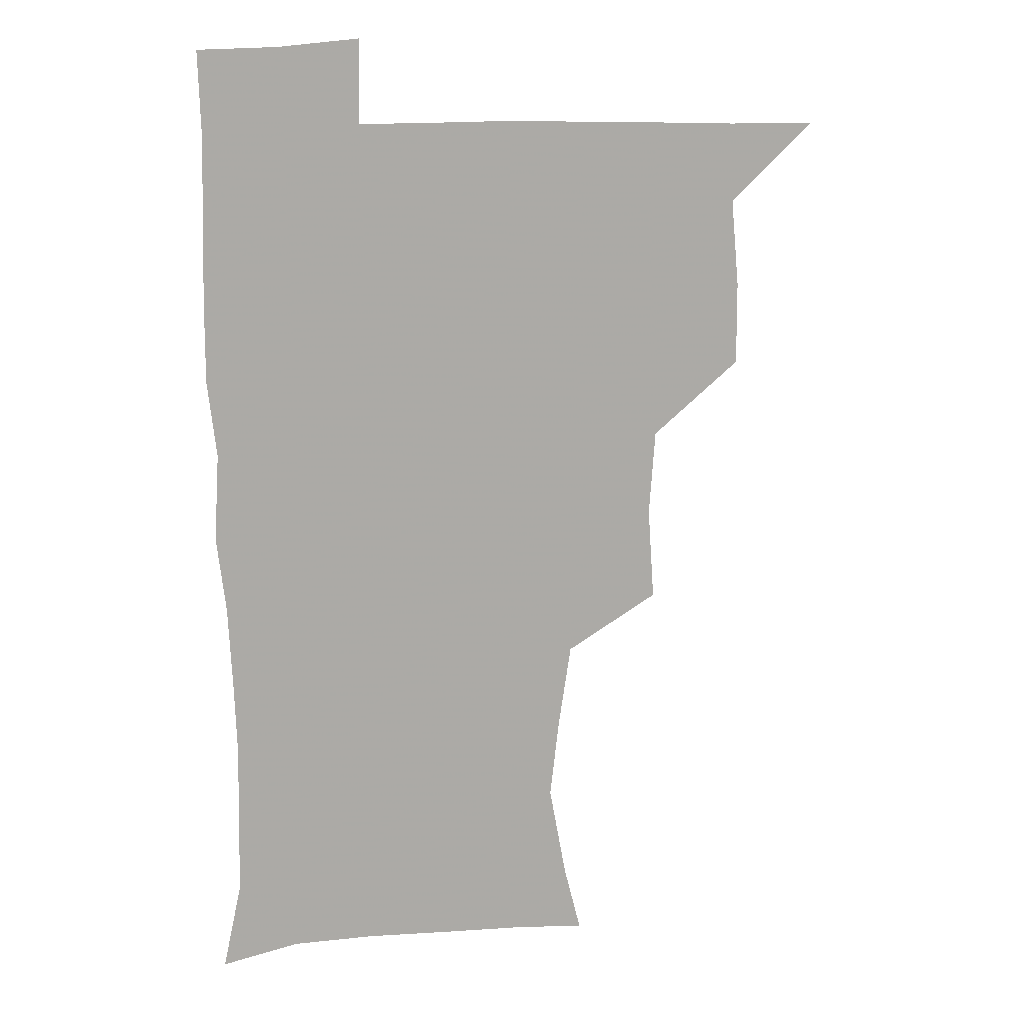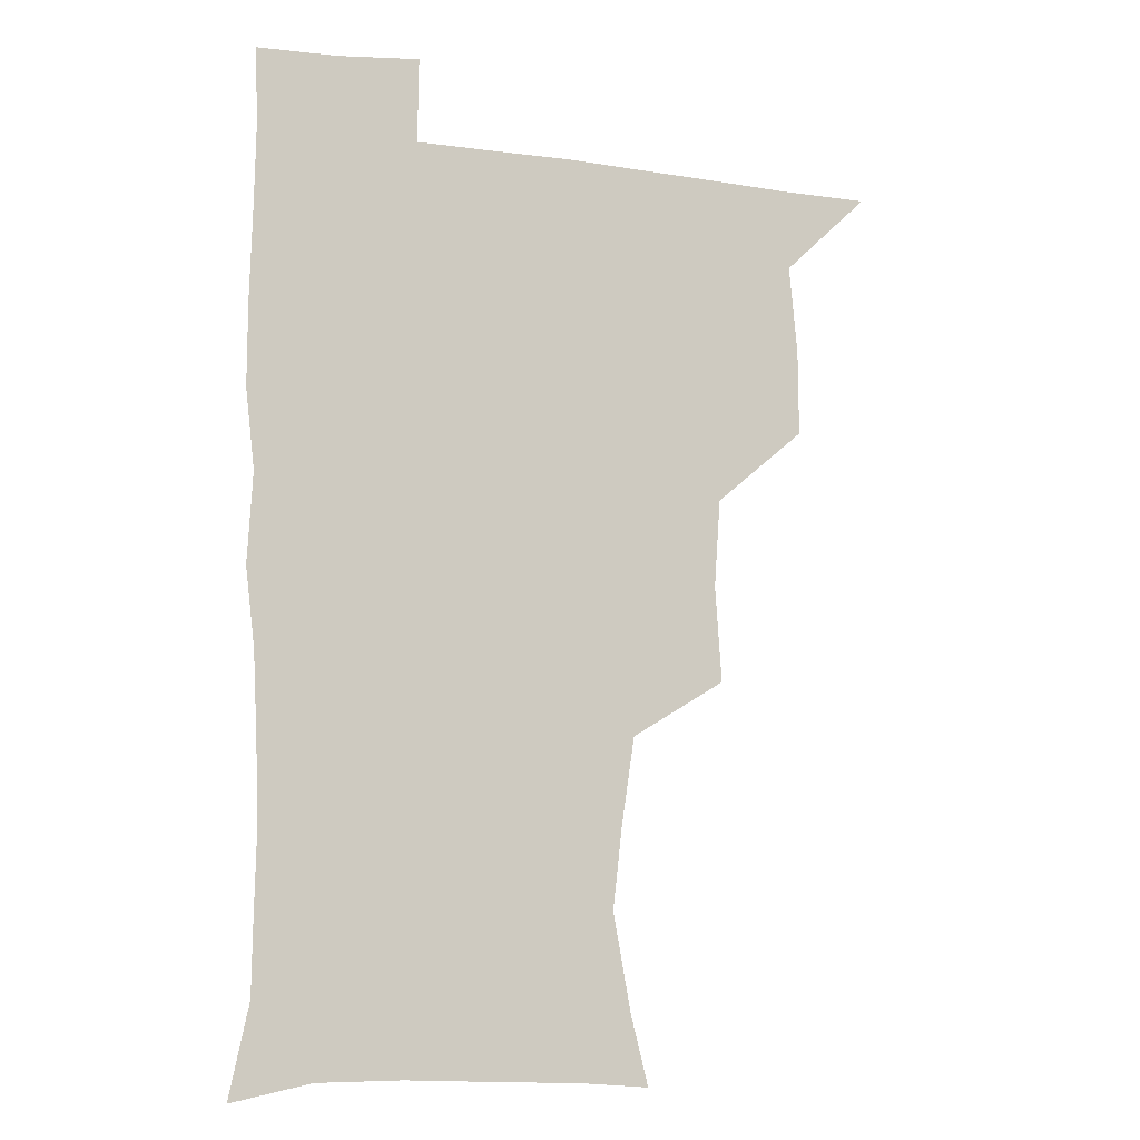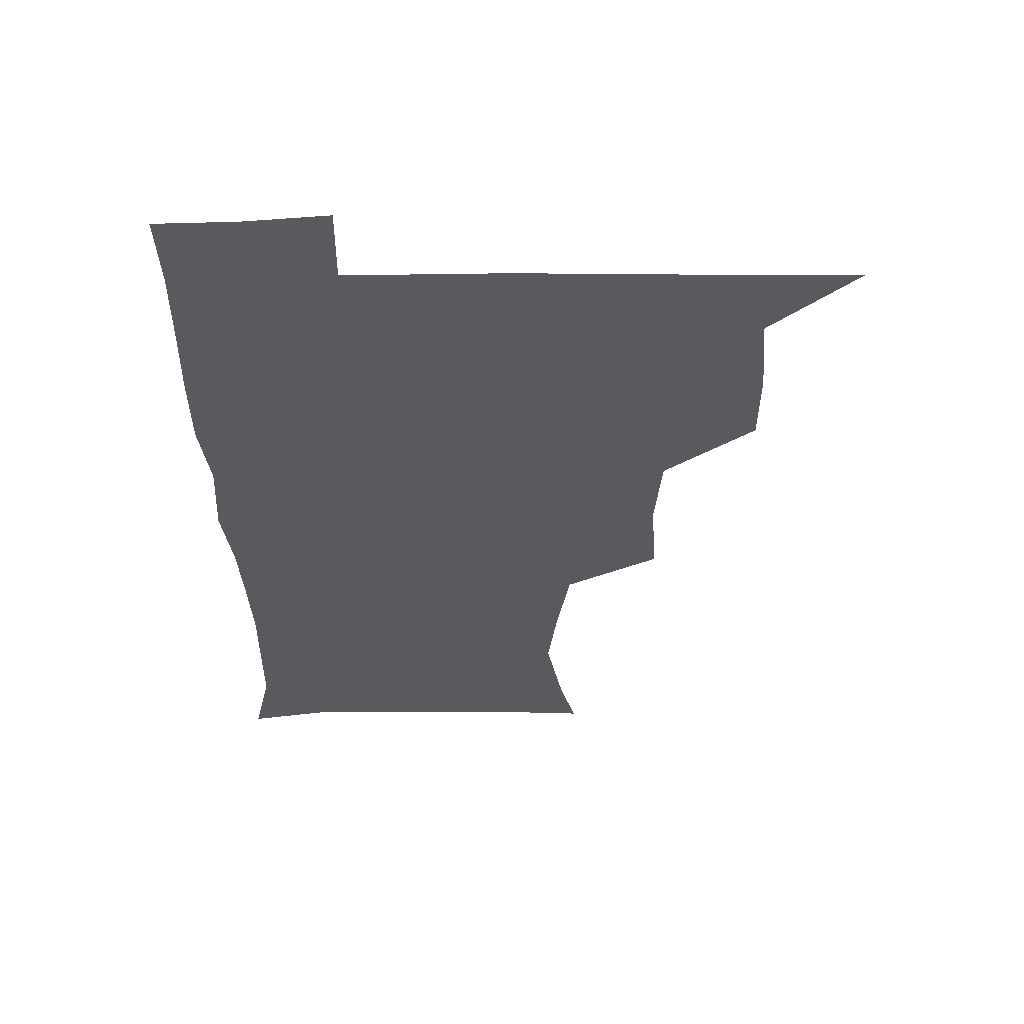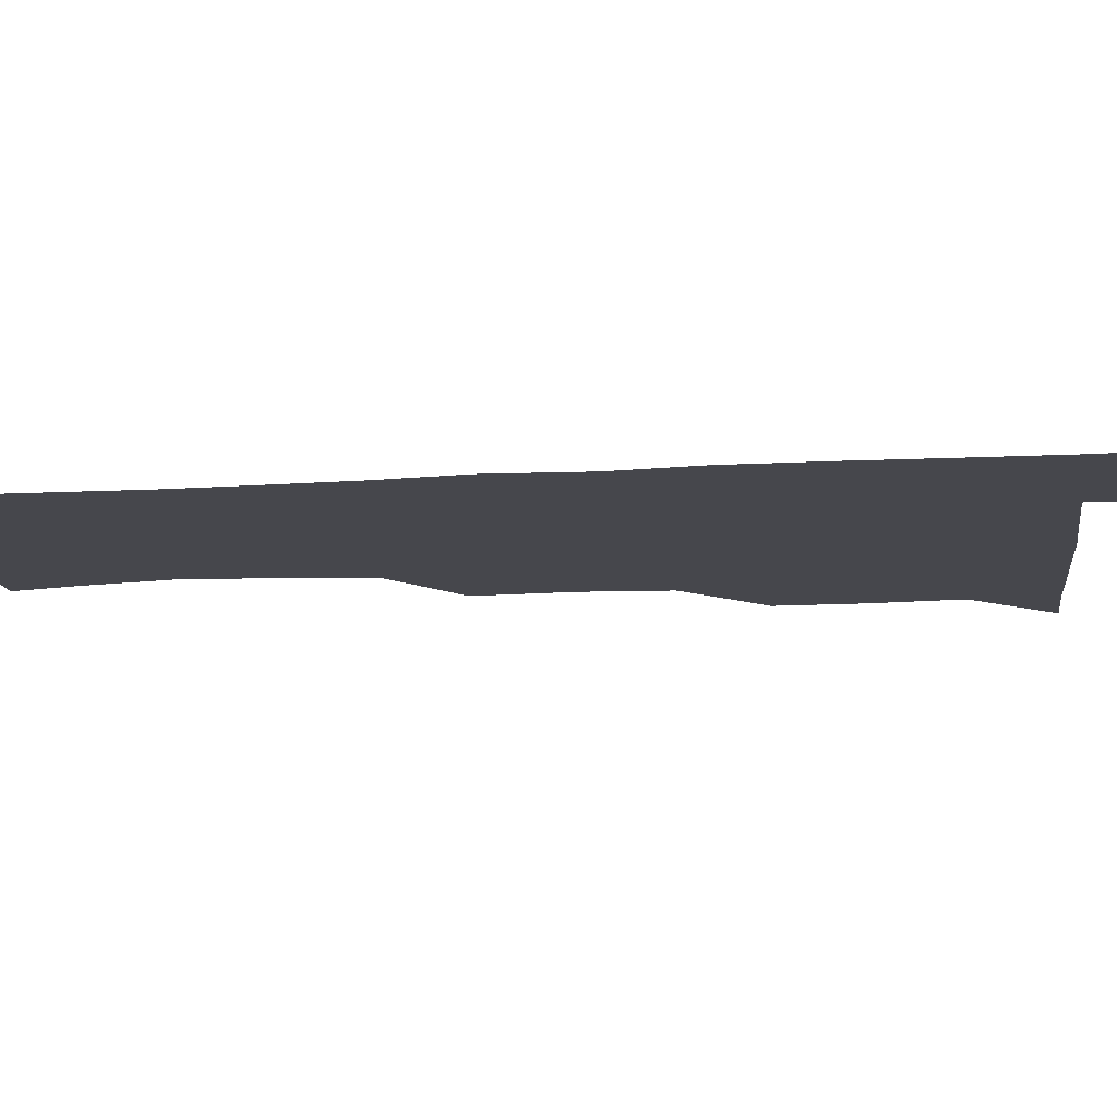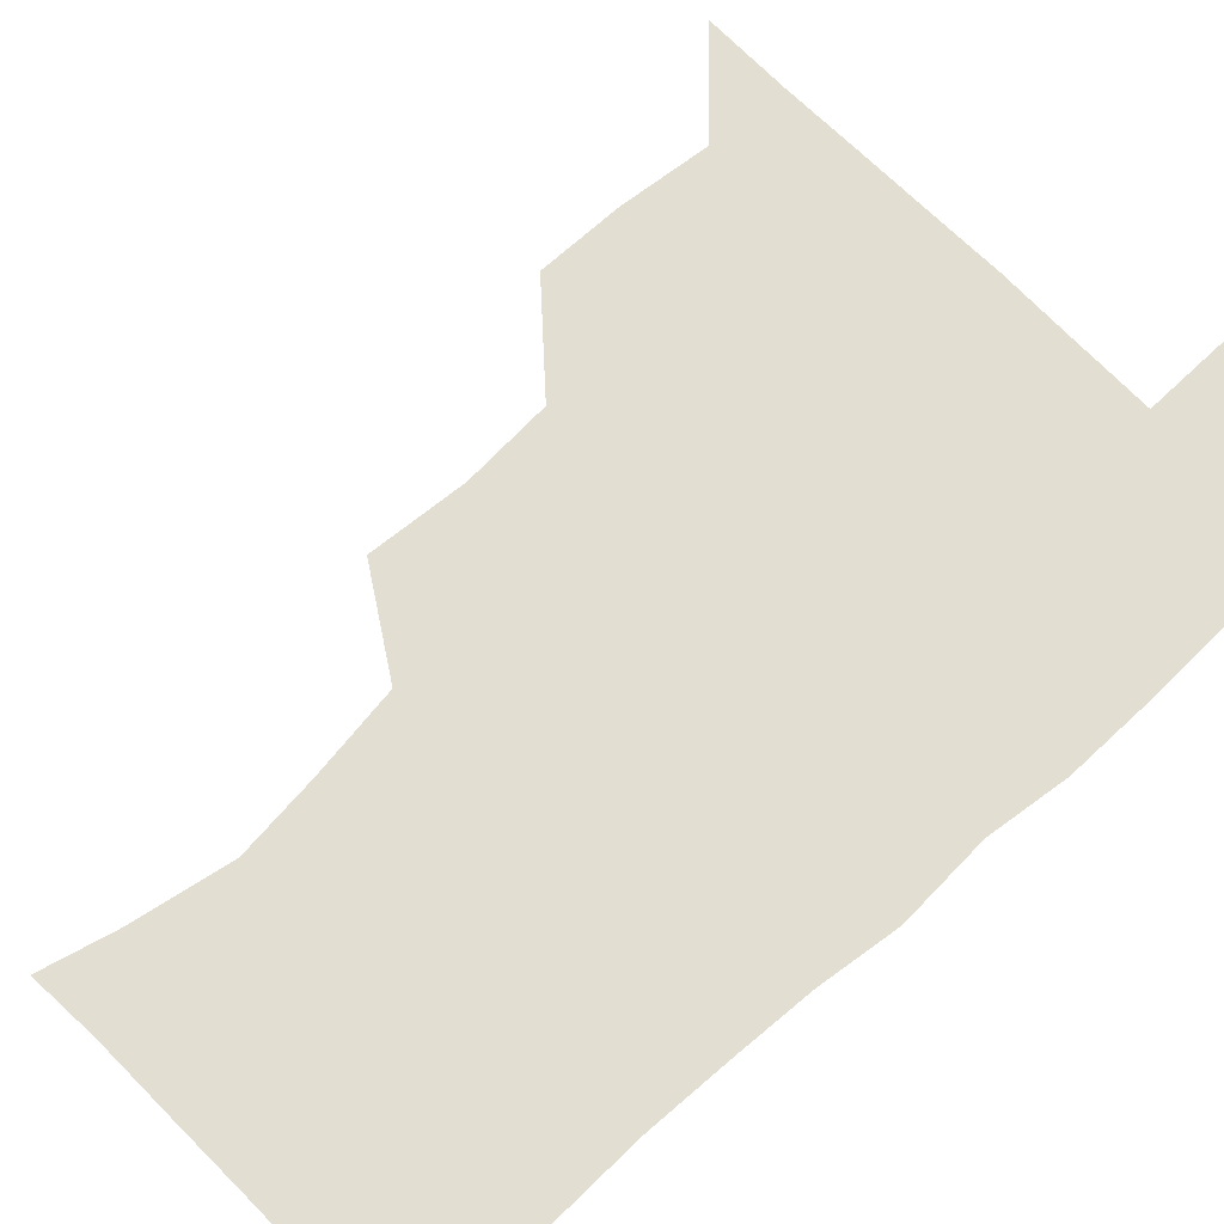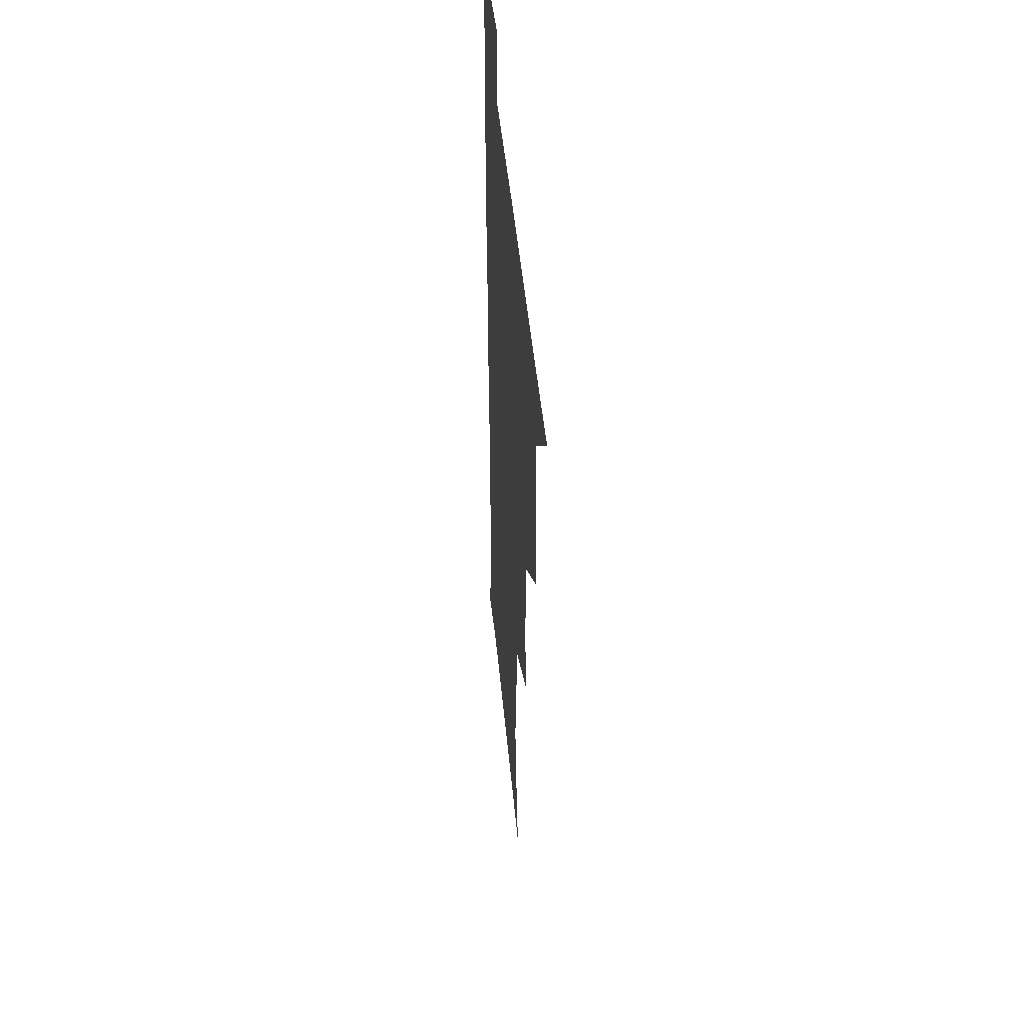
<metadata>
{"format":"obj","ext":"obj","renderer":"f3d","projection":"perspective","resolution":1024,"background":"white","views":[{"elev":14.2,"azim":168.4,"up":"+Y"},{"elev":-9.8,"azim":160.0,"up":"+Y"},{"elev":58.4,"azim":179.5,"up":"+Y"},{"elev":-11.0,"azim":98.4,"up":"+Z"},{"elev":67.7,"azim":46.9,"up":"+Z"},{"elev":45.7,"azim":-95.2,"up":"+Y"}]}
</metadata>
<code>
v 480.5 509.2 0
v 508.9 414.3 0
v 509.1 445.8 0
v 512.1 478.8 0
v 513 509.2 0
v 541.9 318.2 0
v 544.3 353.7 0
v 542 386.1 0
v 542.1 419.5 0
v 545 452.4 0
v 544.3 481.2 0
v 542.8 510.1 0
v 571.9 173.2 0
v 578.5 199.1 0
v 584.9 234.6 0
v 581.5 264.4 0
v 576.7 297 0
v 575.9 332.6 0
v 574.5 362.7 0
v 573.9 393.7 0
v 574.7 425.1 0
v 574.6 453.9 0
v 573.4 482 0
v 572.1 510.7 0
v 597 175 0
v 608.6 216 0
v 607.5 241.3 0
v 606.4 274 0
v 604.5 305.3 0
v 603.6 336.1 0
v 602.7 365.4 0
v 602.4 395.5 0
v 603.2 426.5 0
v 603.2 454.6 0
v 602.6 482.4 0
v 601.2 511.5 0
v 627.9 175.9 0
v 633.1 217.4 0
v 633.3 248 0
v 632.4 278.1 0
v 631.4 308.3 0
v 630.9 338.1 0
v 630.9 369 0
v 630.8 397.7 0
v 630.9 426.3 0
v 631.2 455 0
v 631.3 482.6 0
v 631 511.2 0
v 661.4 176.9 0
v 659.6 215.9 0
v 659.4 245.3 0
v 658.1 278.2 0
v 657.7 308.7 0
v 658 337.3 0
v 657.8 368.1 0
v 658.1 397.1 0
v 658.6 425.8 0
v 658.9 454.6 0
v 659.7 482.7 0
v 660.4 511 0
v 660 542.7 0
v 692.6 176.5 0
v 686.6 212.6 0
v 685.4 243.2 0
v 684.8 273.8 0
v 684.8 304.2 0
v 684.9 334.6 0
v 686.1 363.5 0
v 687.6 392.3 0
v 687.4 422.9 0
v 687.6 452.7 0
v 688.4 481.9 0
v 688.9 511.1 0
v 690.8 539.8 0
v 722.1 170.1 0
v 714.8 204 0
v 714.4 232.1 0
v 713.8 262.3 0
v 714.9 292.1 0
v 716.4 322.5 0
v 719.8 351.2 0
v 717.9 384.7 0
v 721.2 414.1 0
v 721.1 445.5 0
v 720.2 477.6 0
v 719.6 509.3 0
v 720.5 539 0
f 4 5 1
f 8 9 2
f 2 9 3
f 9 10 3
f 3 10 4
f 10 11 4
f 4 11 5
f 11 12 5
f 17 18 6
f 6 18 7
f 18 19 7
f 7 19 8
f 19 20 8
f 8 20 9
f 20 21 9
f 9 21 10
f 21 22 10
f 10 22 11
f 22 23 11
f 11 23 12
f 23 24 12
f 13 25 14
f 25 26 14
f 14 26 15
f 26 27 15
f 15 27 16
f 27 28 16
f 16 28 17
f 28 29 17
f 17 29 18
f 29 30 18
f 18 30 19
f 30 31 19
f 19 31 20
f 31 32 20
f 20 32 21
f 32 33 21
f 21 33 22
f 33 34 22
f 22 34 23
f 34 35 23
f 23 35 24
f 35 36 24
f 25 37 26
f 37 38 26
f 26 38 27
f 38 39 27
f 27 39 28
f 39 40 28
f 28 40 29
f 40 41 29
f 29 41 30
f 41 42 30
f 30 42 31
f 42 43 31
f 31 43 32
f 43 44 32
f 32 44 33
f 44 45 33
f 33 45 34
f 45 46 34
f 34 46 35
f 46 47 35
f 35 47 36
f 47 48 36
f 37 49 38
f 49 50 38
f 38 50 39
f 50 51 39
f 39 51 40
f 51 52 40
f 40 52 41
f 52 53 41
f 41 53 42
f 53 54 42
f 42 54 43
f 54 55 43
f 43 55 44
f 55 56 44
f 44 56 45
f 56 57 45
f 45 57 46
f 57 58 46
f 46 58 47
f 58 59 47
f 47 59 48
f 59 60 48
f 49 62 50
f 62 63 50
f 50 63 51
f 63 64 51
f 51 64 52
f 64 65 52
f 52 65 53
f 65 66 53
f 53 66 54
f 66 67 54
f 54 67 55
f 67 68 55
f 55 68 56
f 68 69 56
f 56 69 57
f 69 70 57
f 57 70 58
f 70 71 58
f 58 71 59
f 71 72 59
f 59 72 60
f 72 73 60
f 60 73 61
f 73 74 61
f 62 75 63
f 75 76 63
f 63 76 64
f 76 77 64
f 64 77 65
f 77 78 65
f 65 78 66
f 78 79 66
f 66 79 67
f 79 80 67
f 67 80 68
f 80 81 68
f 68 81 69
f 81 82 69
f 69 82 70
f 82 83 70
f 70 83 71
f 83 84 71
f 71 84 72
f 84 85 72
f 72 85 73
f 85 86 73
f 73 86 74
f 86 87 74

</code>
